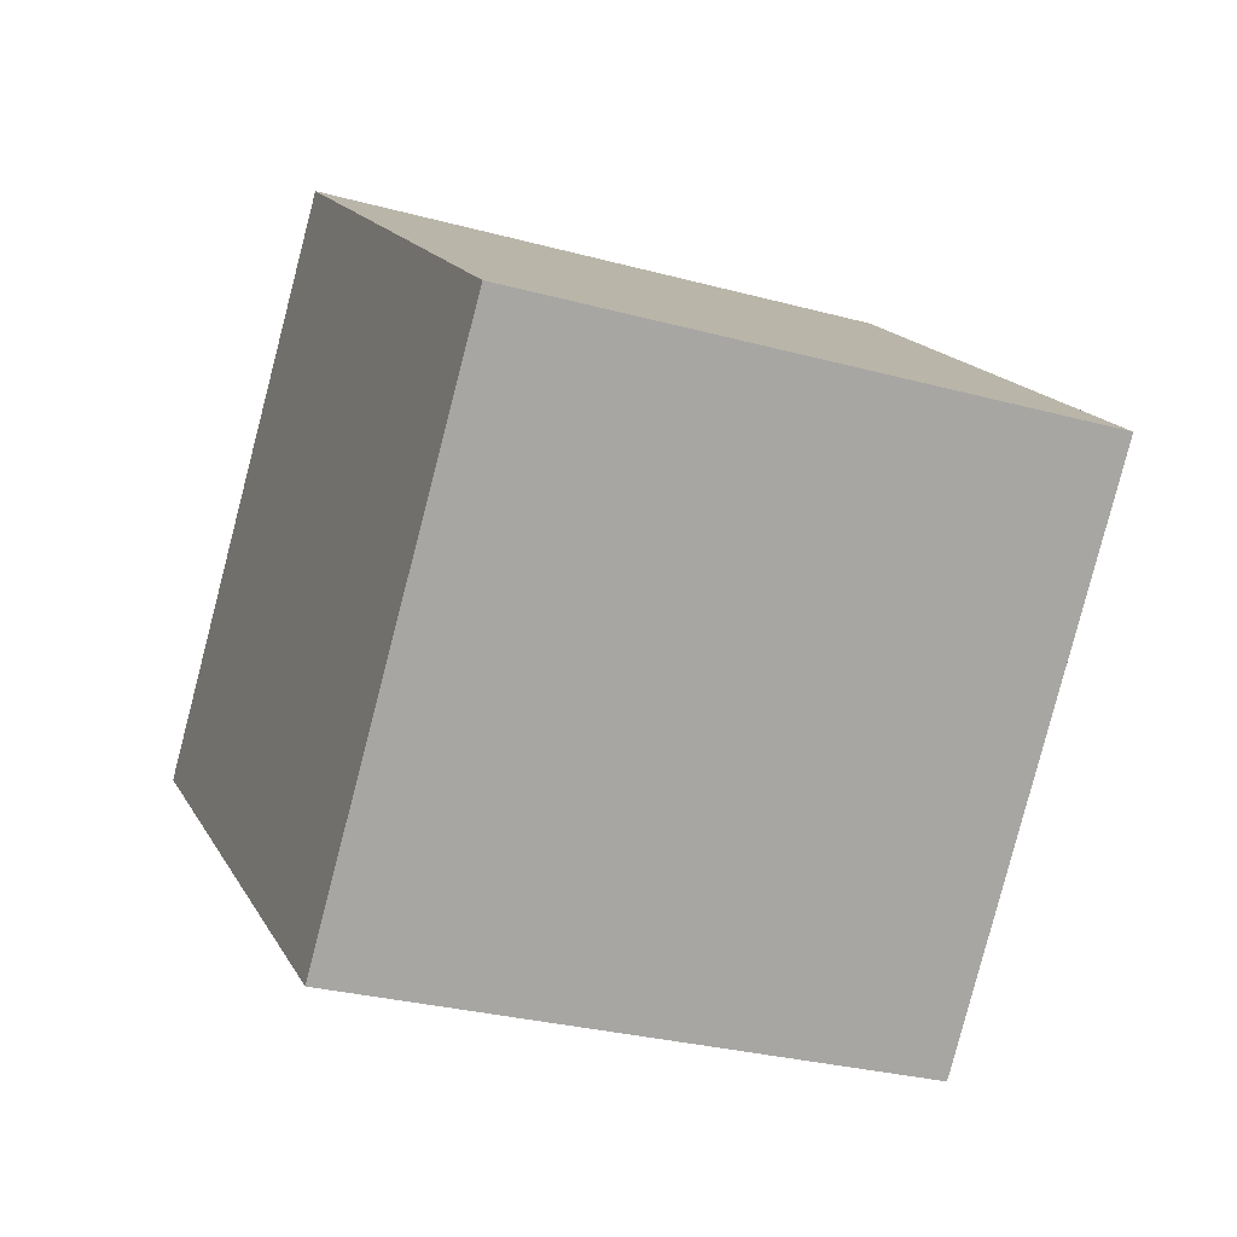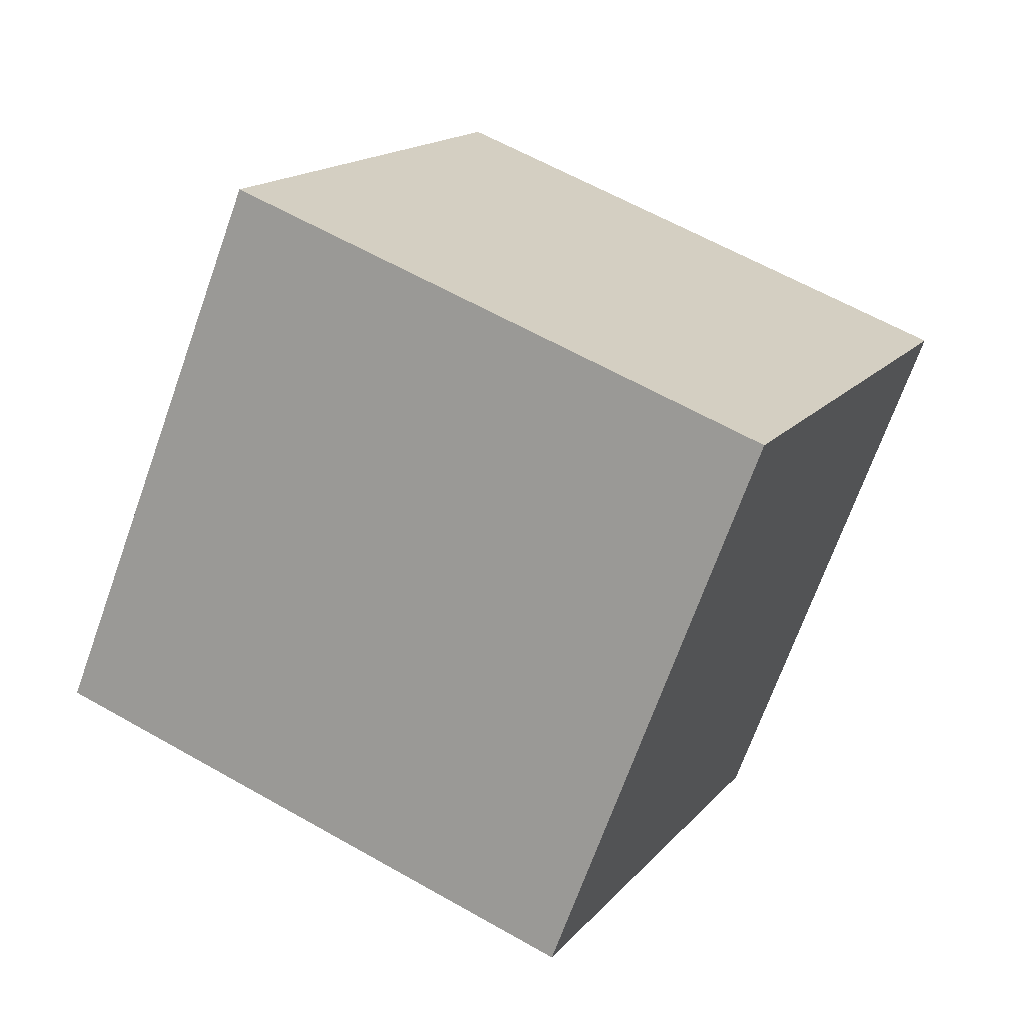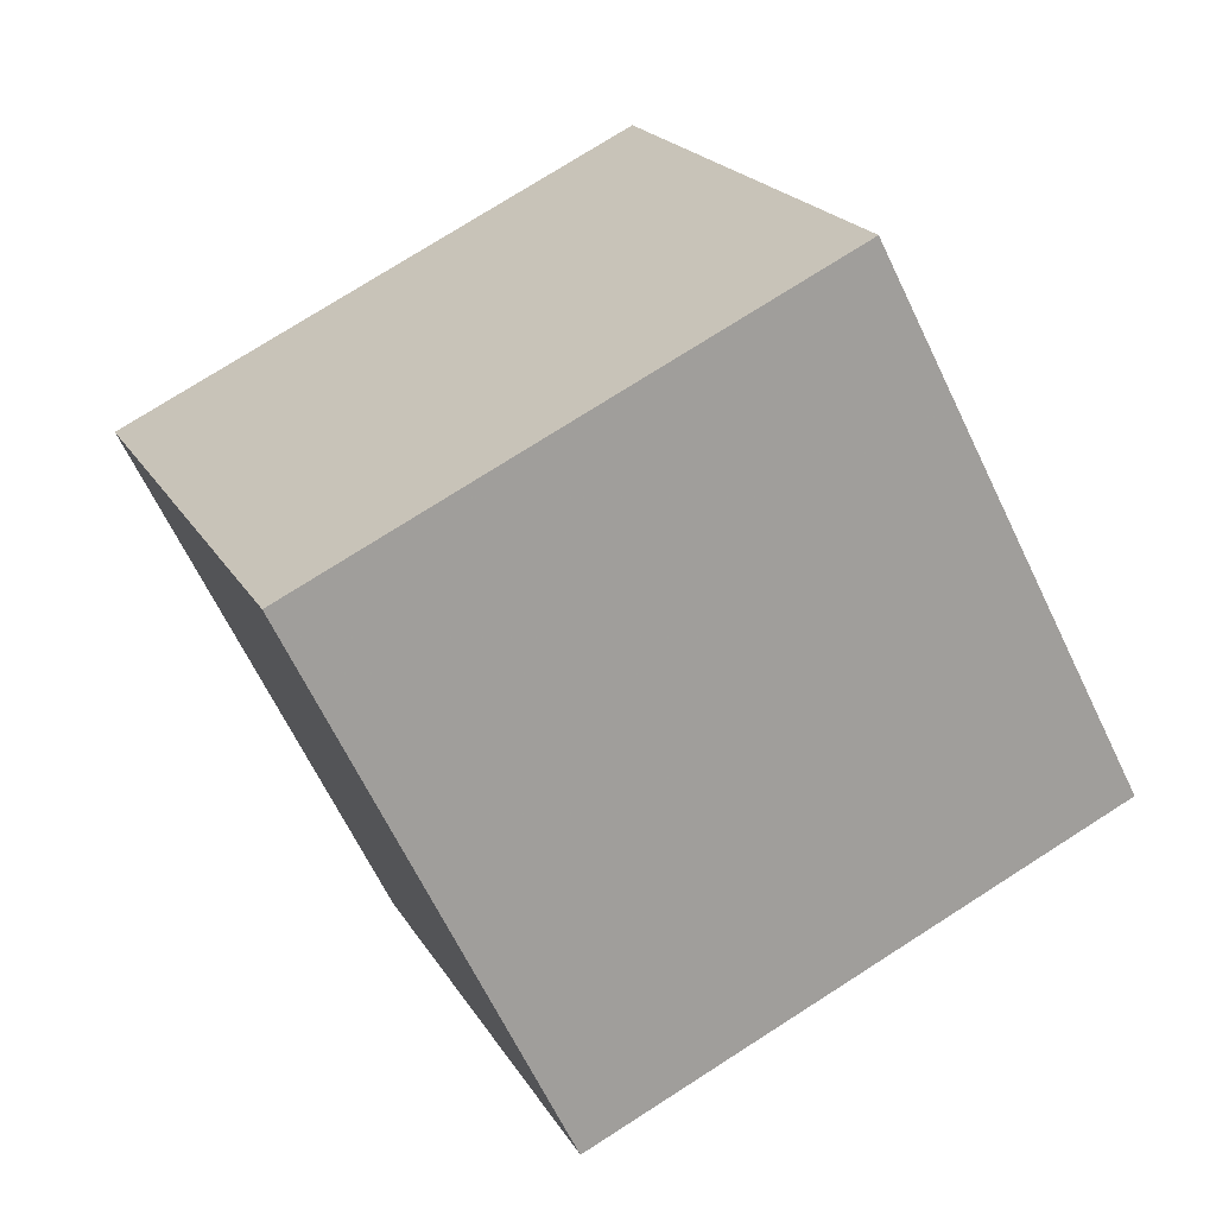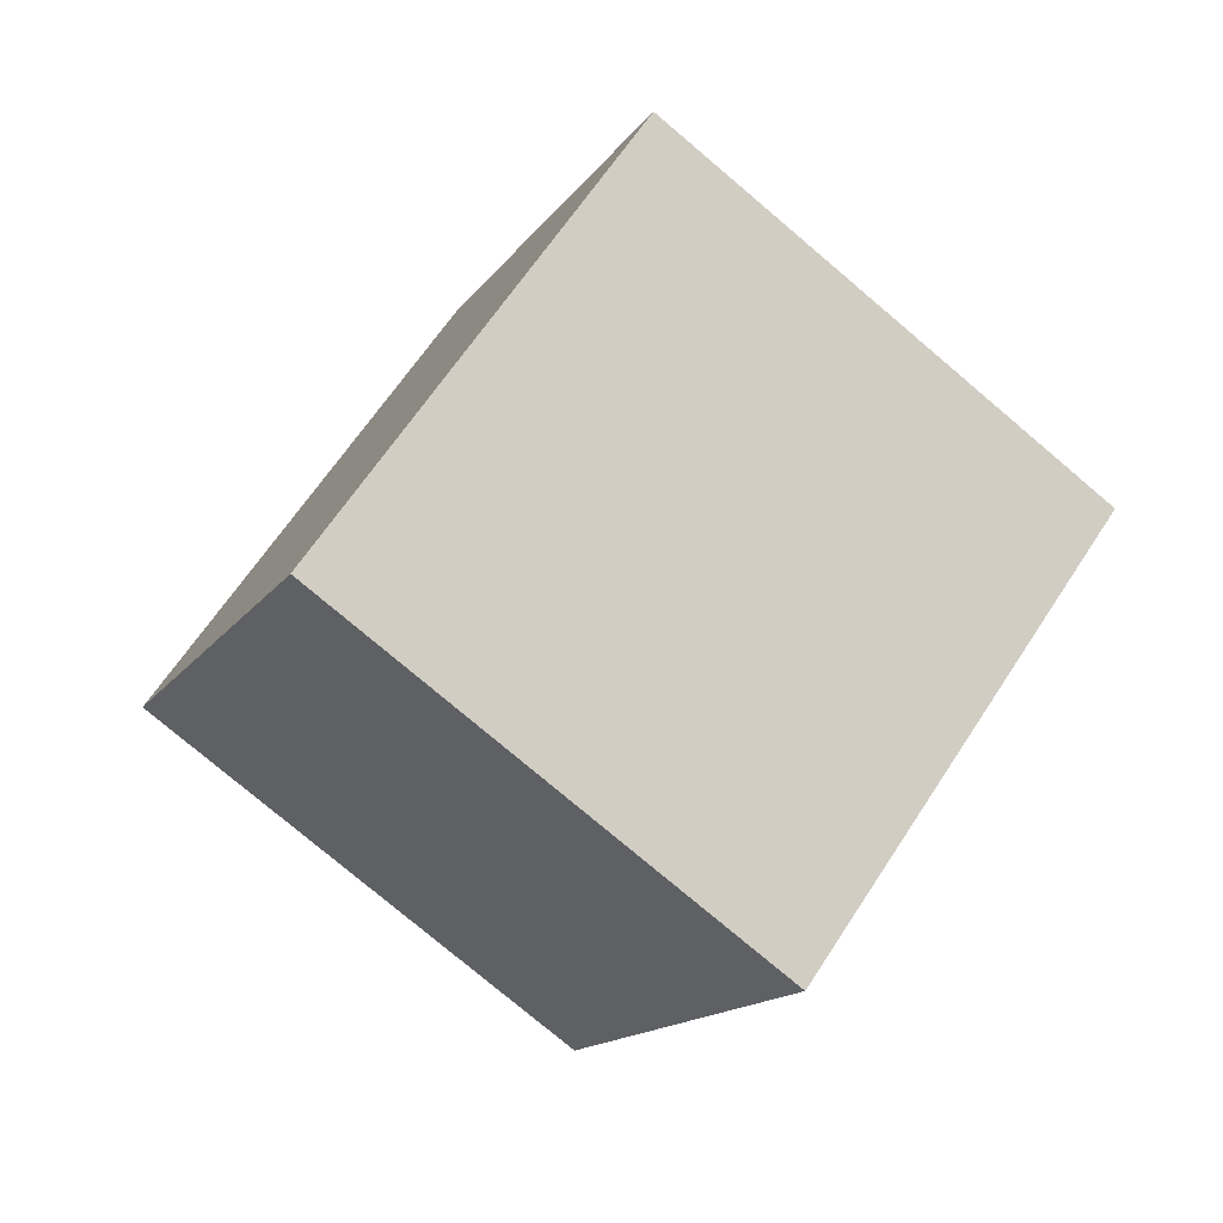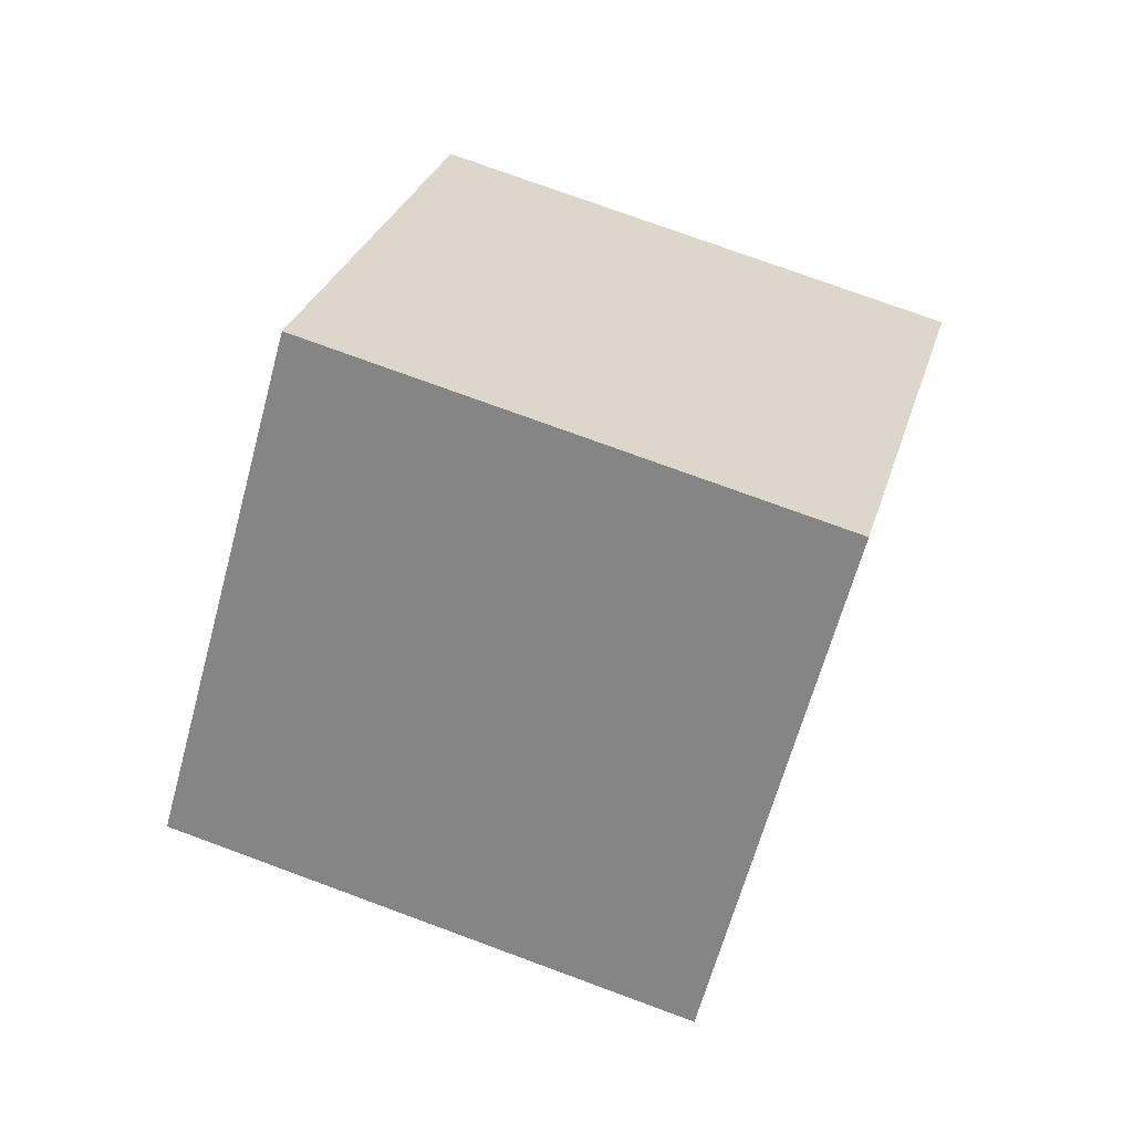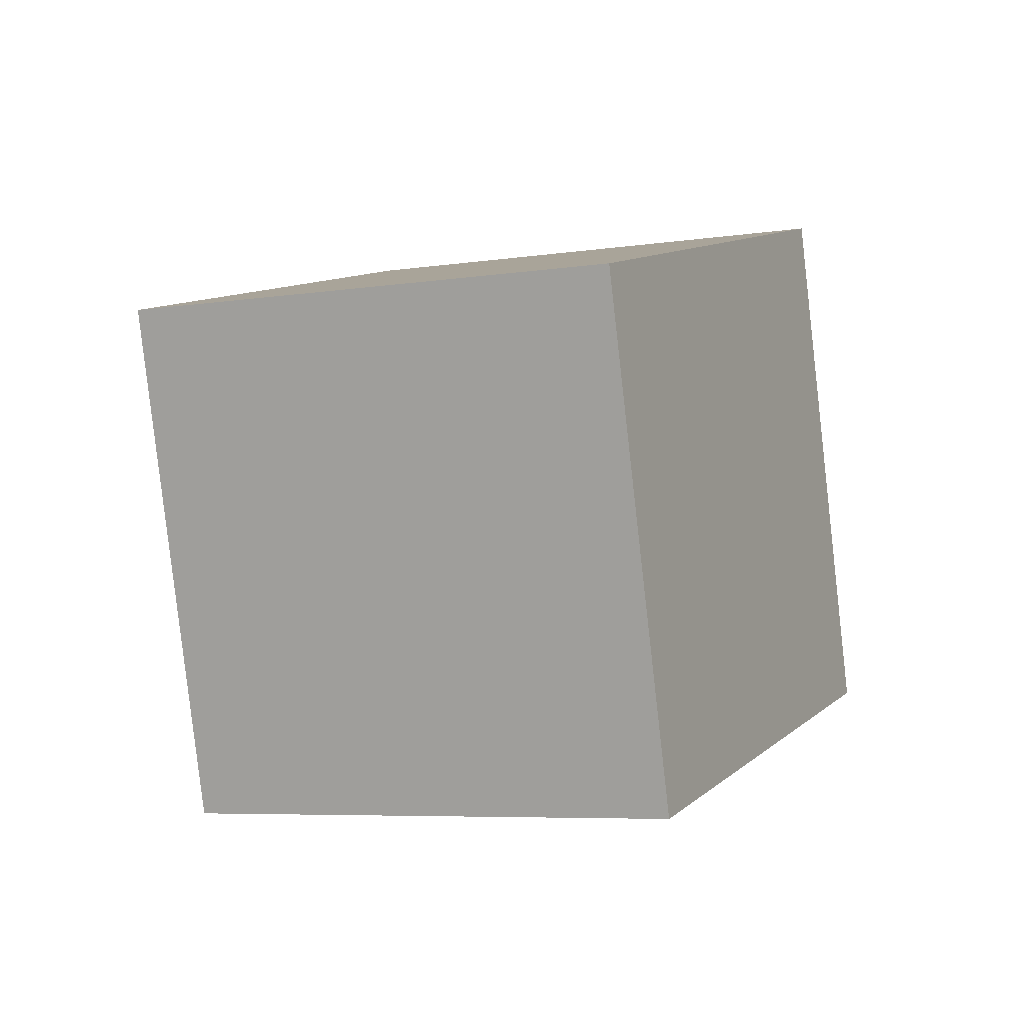
<metadata>
{"format":"obj","ext":"obj","renderer":"f3d","projection":"perspective","resolution":1024,"background":"white","views":[{"elev":-65.3,"azim":-75.1,"up":"+Y"},{"elev":29.4,"azim":57.4,"up":"+Y"},{"elev":-78.3,"azim":-120.4,"up":"+Y"},{"elev":-45.1,"azim":49.1,"up":"+Z"},{"elev":-4.3,"azim":89.0,"up":"+Z"},{"elev":42.9,"azim":-76.5,"up":"+Z"}]}
</metadata>
<code>
v 6.126 -8.661 -7.646
v -2.266 -6.158 -2.818
v 6.964 0.7062 -11.05
v -1.428 3.209 -6.218
v 11.5 -6.212 0.4245
v 3.107 -3.709 5.252
v 12.34 3.155 -2.975
v 3.945 5.658 1.853
f 2 4 1
f 5 2 1
f 1 4 3
f 3 5 1
f 2 8 4
f 6 2 5
f 6 8 2
f 4 8 3
f 7 5 3
f 3 8 7
f 7 6 5
f 8 6 7

</code>
